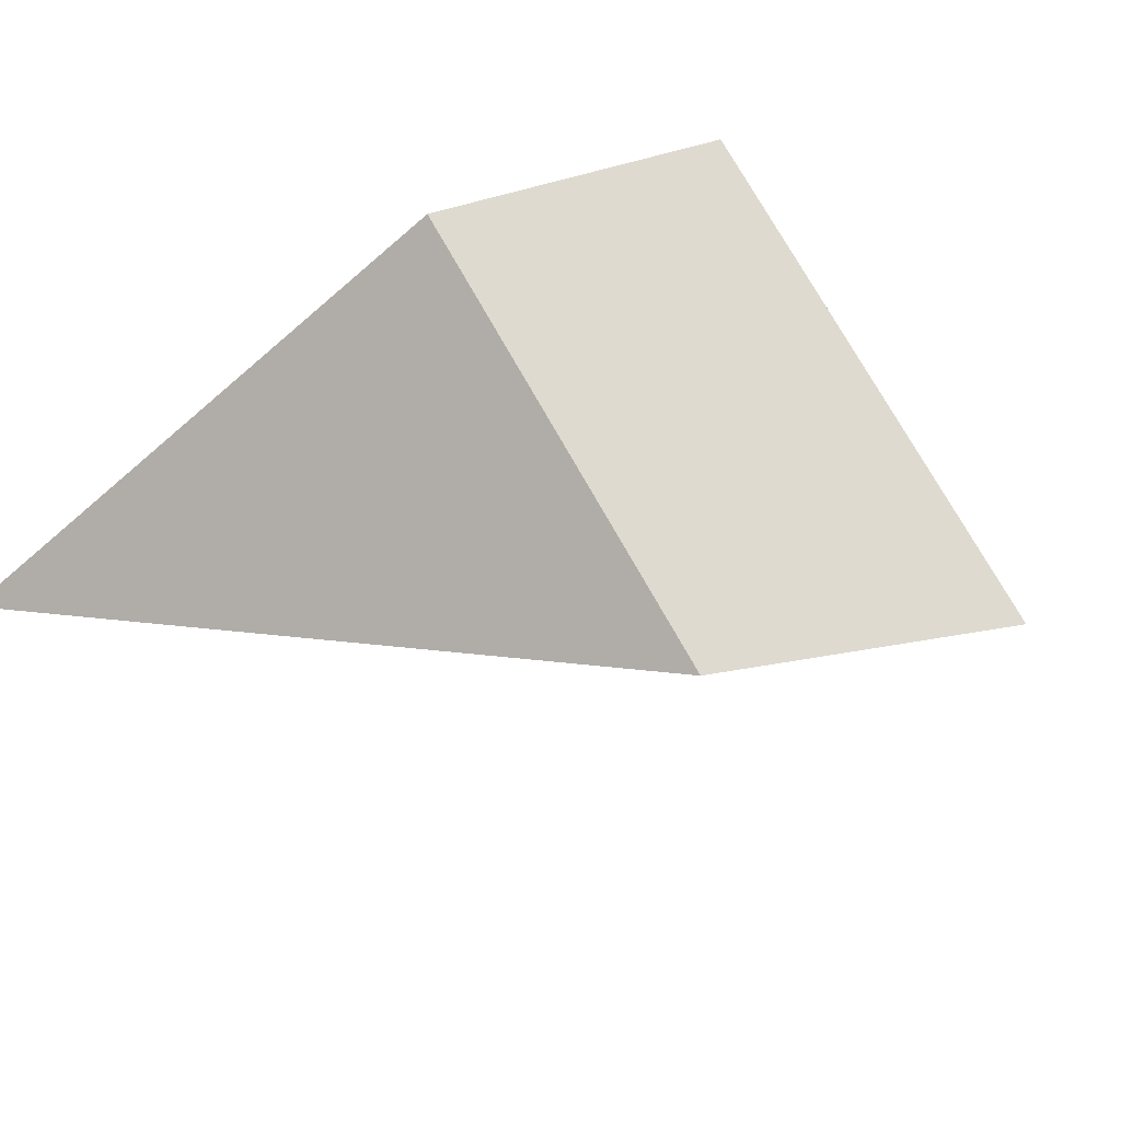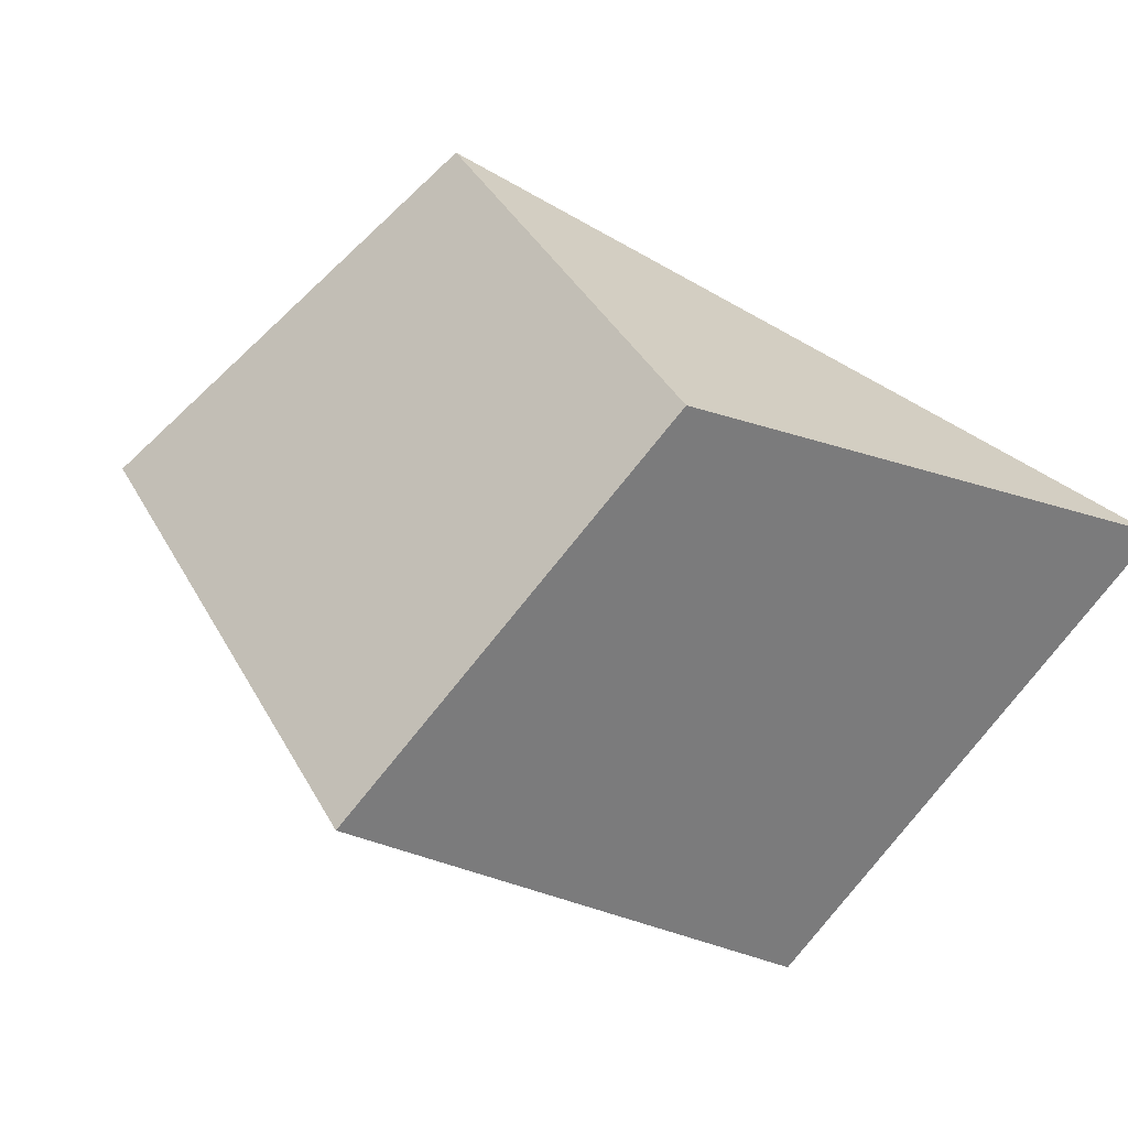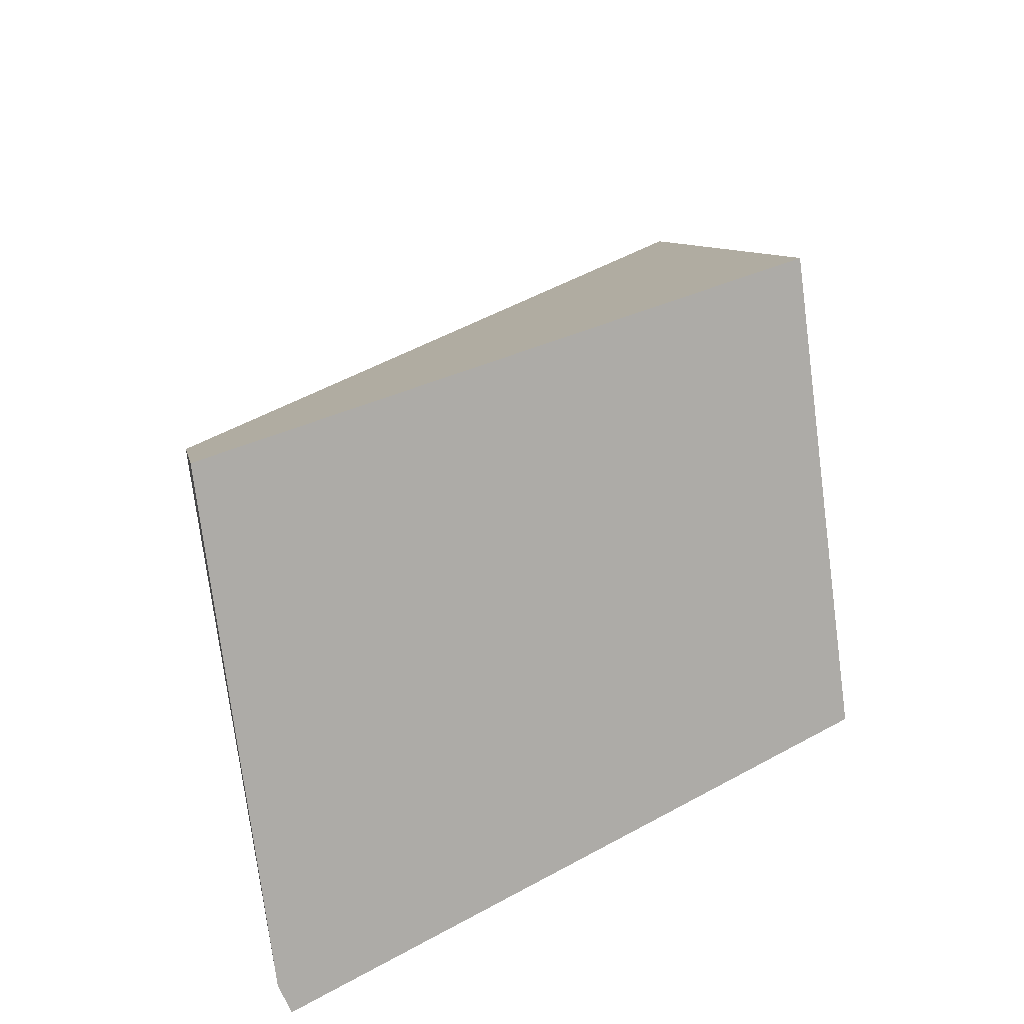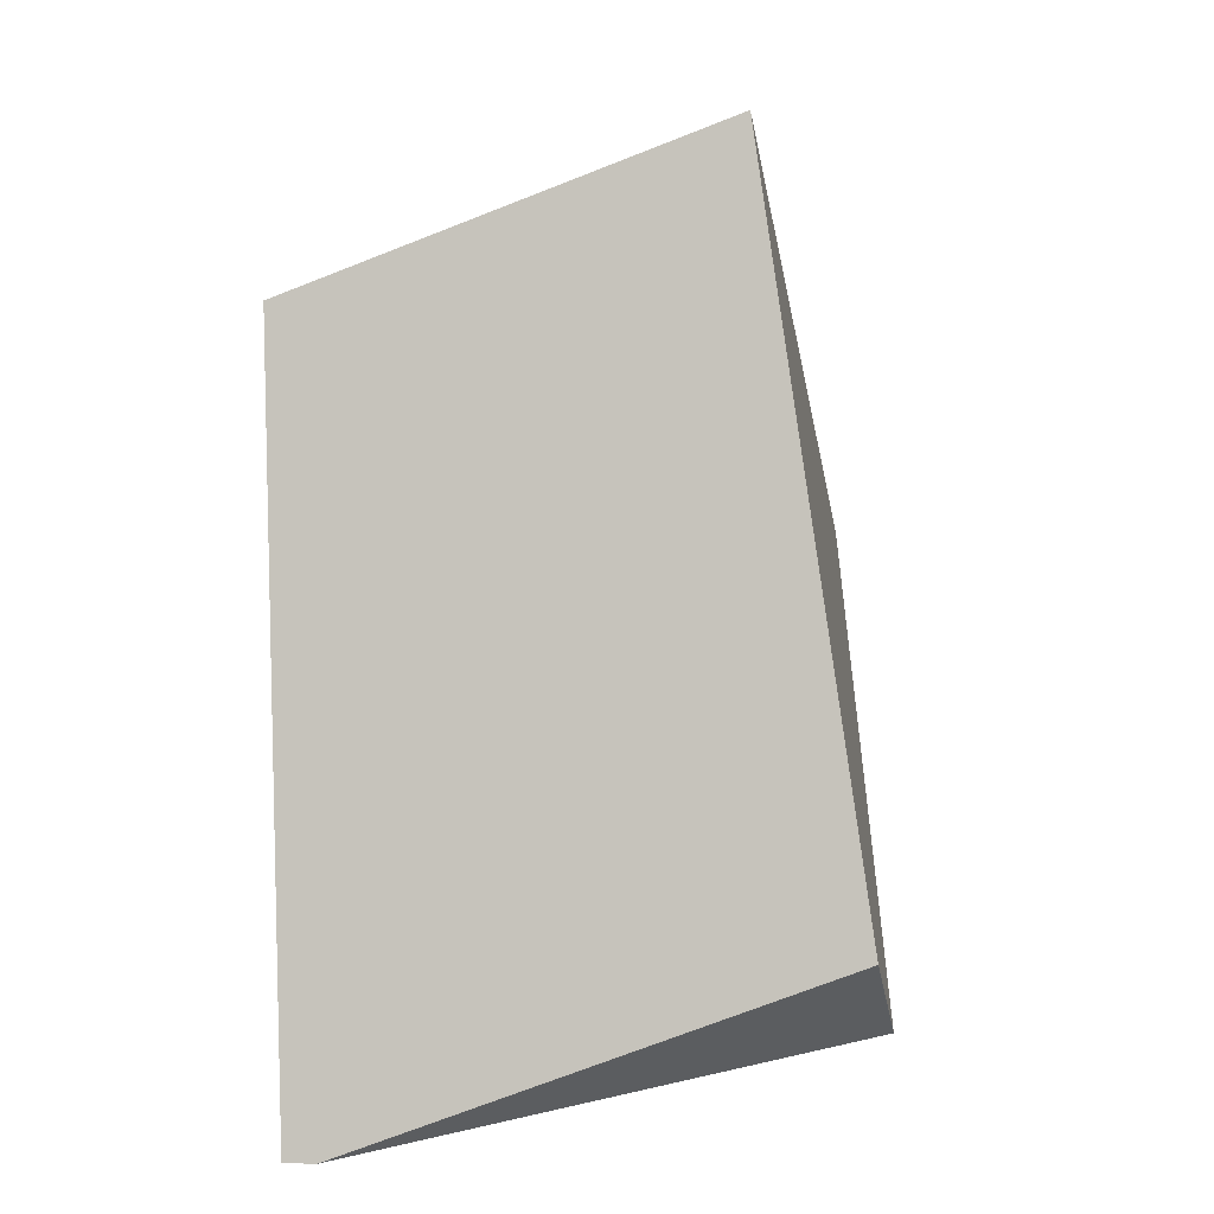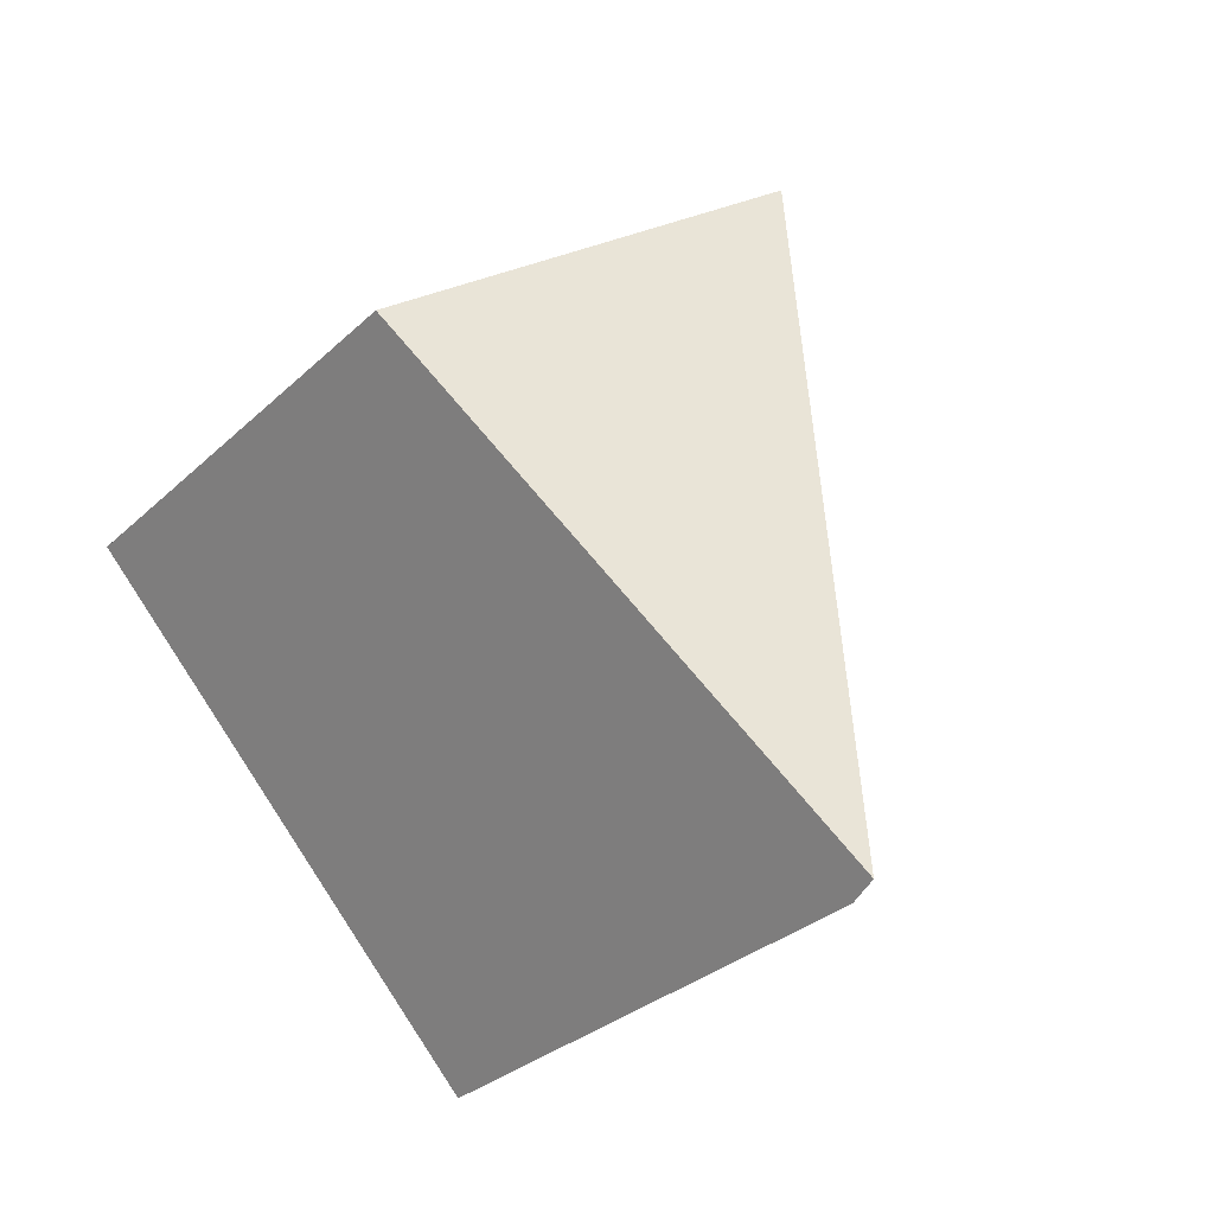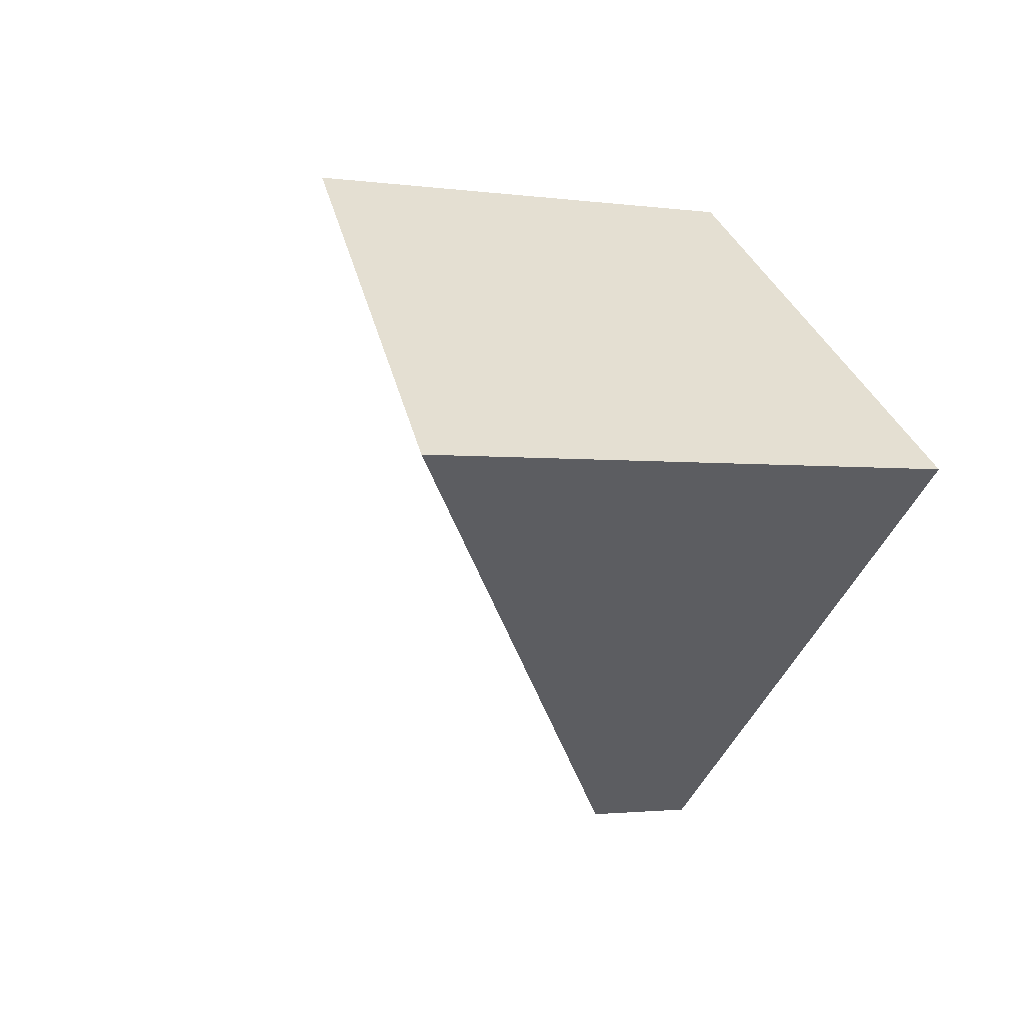
<metadata>
{"format":"obj","ext":"obj","renderer":"f3d","projection":"perspective","resolution":1024,"background":"white","views":[{"elev":74.6,"azim":-47.0,"up":"+Y"},{"elev":37.4,"azim":137.0,"up":"+Y"},{"elev":-67.3,"azim":56.0,"up":"+Z"},{"elev":37.3,"azim":-51.5,"up":"+Z"},{"elev":24.9,"azim":-151.6,"up":"+Y"},{"elev":-1.5,"azim":43.8,"up":"+Y"}]}
</metadata>
<code>
v -0.1062 -0.02699 -0.3174
v -0.09843 -0.03919 -0.3164
v 0.07967 -0.196 -0.2846
v 0.2821 -0.0227 -0.2254
v 0.1256 0.1151 -0.2533
v 0.05971 0.1155 -0.04593
v 0.2022 -0.02229 0.02675
v 0.06355 -0.1959 -0.2337
f 1 2 3 4 5
f 1 5 6
f 2 1 6 7 8
f 8 7 4 3
f 6 5 4 7
f 8 3 2

</code>
